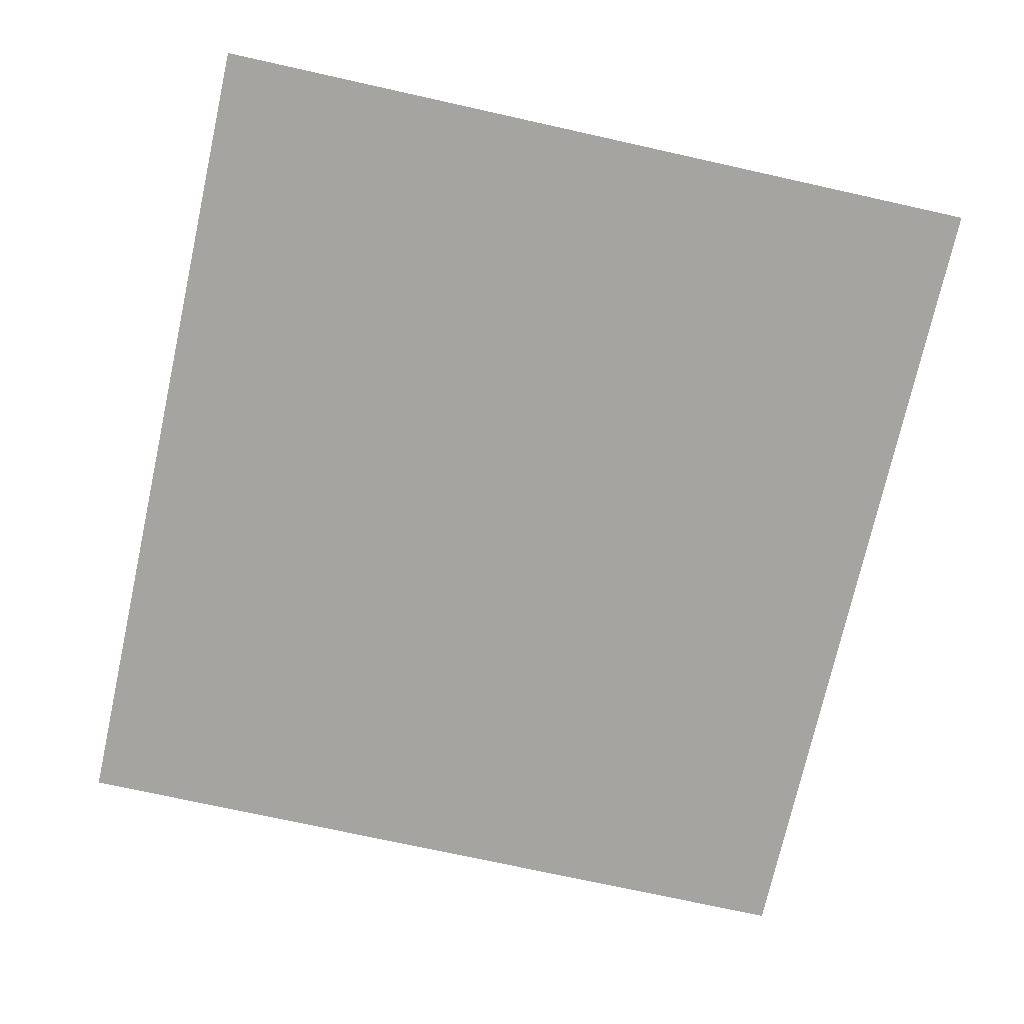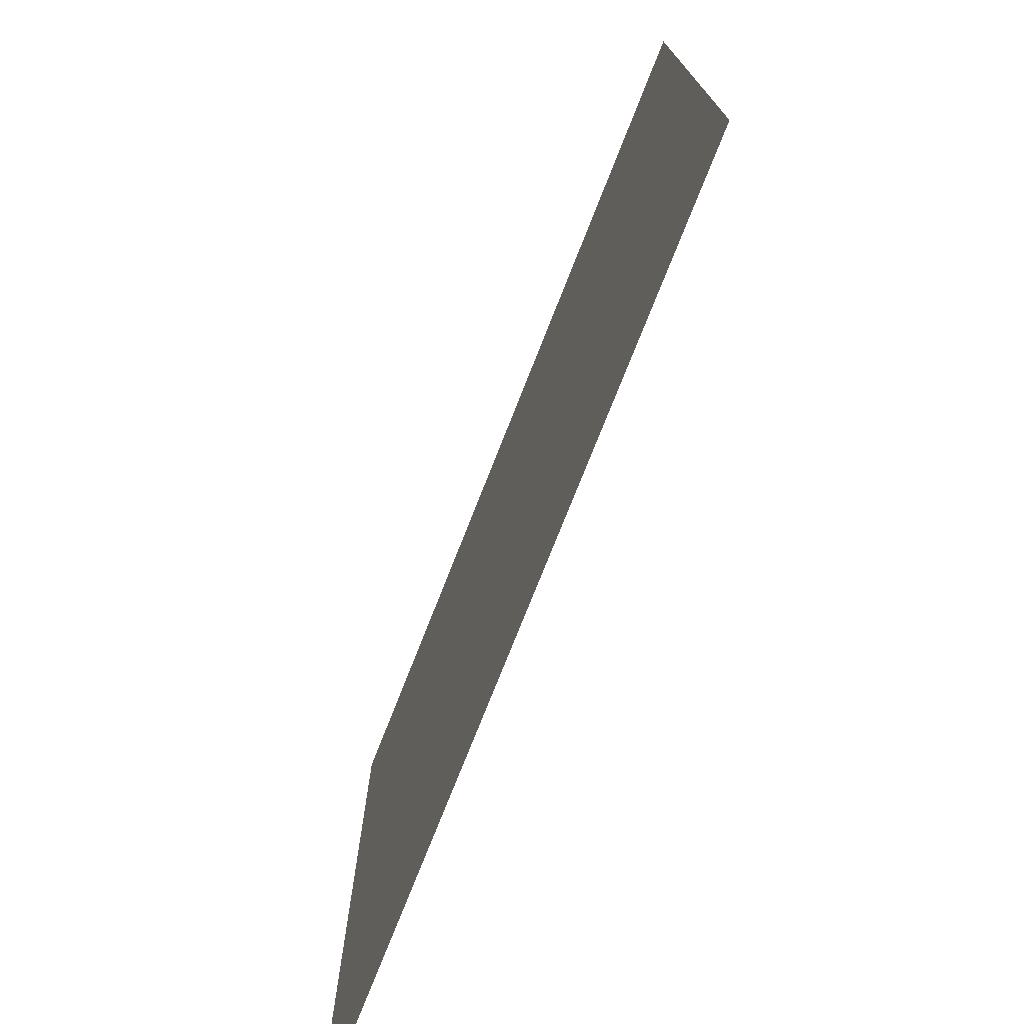
<metadata>
{"format":"obj","ext":"obj","renderer":"f3d","projection":"perspective","resolution":1024,"background":"white","views":[{"elev":-73.3,"azim":-102.5,"up":"+Z"},{"elev":-75.2,"azim":-111.5,"up":"+Y"}]}
</metadata>
<code>
v 0 -16 0
v -8 -16 0
v -8 -8 0
v 0 -8 0
v -8 -16 0
v -16 -16 0
v -16 -8 0
v -8 -8 0
v -16 -16 0
v -24 -16 0
v -24 -8 0
v -16 -8 0
v -24 -16 0
v -32 -16 0
v -32 -8 0
v -24 -8 0
v -32 -16 0
v -40 -16 0
v -40 -8 0
v -32 -8 0
v -40 -16 0
v -48 -16 0
v -48 -8 0
v -40 -8 0
v -48 -16 0
v -56 -16 0
v -56 -8 0
v -48 -8 0
v -56 -16 0
v -64 -16 0
v -64 -8 0
v -56 -8 0
v -64 -16 0
v -72 -16 0
v -72 -8 0
v -64 -8 0
v -72 -16 0
v -80 -16 0
v -80 -8 0
v -72 -8 0
v -80 -16 0
v -88 -16 0
v -88 -8 0
v -80 -8 0
v -88 -16 0
v -96 -16 0
v -96 -8 0
v -88 -8 0
v -96 -16 0
v -104 -16 0
v -104 -8 0
v -96 -8 0
v -104 -16 0
v -112 -16 0
v -112 -8 0
v -104 -8 0
v -112 -16 0
v -120 -16 0
v -120 -8 0
v -112 -8 0
v -120 -16 0
v -128 -16 0
v -128 -8 0
v -120 -8 0
v 0 -24 0
v -8 -24 0
v -8 -16 0
v 0 -16 0
v -8 -24 0
v -16 -24 0
v -16 -16 0
v -8 -16 0
v -16 -24 0
v -24 -24 0
v -24 -16 0
v -16 -16 0
v -24 -24 0
v -32 -24 0
v -32 -16 0
v -24 -16 0
v -32 -24 0
v -40 -24 0
v -40 -16 0
v -32 -16 0
v -40 -24 0
v -48 -24 0
v -48 -16 0
v -40 -16 0
v -48 -24 0
v -56 -24 0
v -56 -16 0
v -48 -16 0
v -56 -24 0
v -64 -24 0
v -64 -16 0
v -56 -16 0
v -64 -24 0
v -72 -24 0
v -72 -16 0
v -64 -16 0
v -72 -24 0
v -80 -24 0
v -80 -16 0
v -72 -16 0
v -80 -24 0
v -88 -24 0
v -88 -16 0
v -80 -16 0
v -88 -24 0
v -96 -24 0
v -96 -16 0
v -88 -16 0
v -96 -24 0
v -104 -24 0
v -104 -16 0
v -96 -16 0
v -104 -24 0
v -112 -24 0
v -112 -16 0
v -104 -16 0
v -112 -24 0
v -120 -24 0
v -120 -16 0
v -112 -16 0
v -120 -24 0
v -128 -24 0
v -128 -16 0
v -120 -16 0
v 0 -32 0
v -8 -32 0
v -8 -24 0
v 0 -24 0
v -8 -32 0
v -16 -32 0
v -16 -24 0
v -8 -24 0
v -16 -32 0
v -24 -32 0
v -24 -24 0
v -16 -24 0
v -24 -32 0
v -32 -32 0
v -32 -24 0
v -24 -24 0
v -32 -32 0
v -40 -32 0
v -40 -24 0
v -32 -24 0
v -40 -32 0
v -48 -32 0
v -48 -24 0
v -40 -24 0
v -48 -32 0
v -56 -32 0
v -56 -24 0
v -48 -24 0
v -56 -32 0
v -64 -32 0
v -64 -24 0
v -56 -24 0
v -64 -32 0
v -72 -32 0
v -72 -24 0
v -64 -24 0
v -72 -32 0
v -80 -32 0
v -80 -24 0
v -72 -24 0
v -80 -32 0
v -88 -32 0
v -88 -24 0
v -80 -24 0
v -88 -32 0
v -96 -32 0
v -96 -24 0
v -88 -24 0
v -96 -32 0
v -104 -32 0
v -104 -24 0
v -96 -24 0
v -104 -32 0
v -112 -32 0
v -112 -24 0
v -104 -24 0
v -112 -32 0
v -120 -32 0
v -120 -24 0
v -112 -24 0
v -120 -32 0
v -128 -32 0
v -128 -24 0
v -120 -24 0
v 0 -40 0
v -8 -40 0
v -8 -32 0
v 0 -32 0
v -8 -40 0
v -16 -40 0
v -16 -32 0
v -8 -32 0
v -16 -40 0
v -24 -40 0
v -24 -32 0
v -16 -32 0
v -24 -40 0
v -32 -40 0
v -32 -32 0
v -24 -32 0
v -32 -40 0
v -40 -40 0
v -40 -32 0
v -32 -32 0
v -40 -40 0
v -48 -40 0
v -48 -32 0
v -40 -32 0
v -48 -40 0
v -56 -40 0
v -56 -32 0
v -48 -32 0
v -56 -40 0
v -64 -40 0
v -64 -32 0
v -56 -32 0
v -64 -40 0
v -72 -40 0
v -72 -32 0
v -64 -32 0
v -72 -40 0
v -80 -40 0
v -80 -32 0
v -72 -32 0
v -80 -40 0
v -88 -40 0
v -88 -32 0
v -80 -32 0
v -88 -40 0
v -96 -40 0
v -96 -32 0
v -88 -32 0
v -96 -40 0
v -104 -40 0
v -104 -32 0
v -96 -32 0
v -104 -40 0
v -112 -40 0
v -112 -32 0
v -104 -32 0
v -112 -40 0
v -120 -40 0
v -120 -32 0
v -112 -32 0
v -120 -40 0
v -128 -40 0
v -128 -32 0
v -120 -32 0
v 0 -48 0
v -8 -48 0
v -8 -40 0
v 0 -40 0
v -8 -48 0
v -16 -48 0
v -16 -40 0
v -8 -40 0
v -16 -48 0
v -24 -48 0
v -24 -40 0
v -16 -40 0
v -24 -48 0
v -32 -48 0
v -32 -40 0
v -24 -40 0
v -32 -48 0
v -40 -48 0
v -40 -40 0
v -32 -40 0
v -40 -48 0
v -48 -48 0
v -48 -40 0
v -40 -40 0
v -48 -48 0
v -56 -48 0
v -56 -40 0
v -48 -40 0
v -56 -48 0
v -64 -48 0
v -64 -40 0
v -56 -40 0
v -64 -48 0
v -72 -48 0
v -72 -40 0
v -64 -40 0
v -72 -48 0
v -80 -48 0
v -80 -40 0
v -72 -40 0
v -80 -48 0
v -88 -48 0
v -88 -40 0
v -80 -40 0
v -88 -48 0
v -96 -48 0
v -96 -40 0
v -88 -40 0
v -96 -48 0
v -104 -48 0
v -104 -40 0
v -96 -40 0
v -104 -48 0
v -112 -48 0
v -112 -40 0
v -104 -40 0
v -112 -48 0
v -120 -48 0
v -120 -40 0
v -112 -40 0
v -120 -48 0
v -128 -48 0
v -128 -40 0
v -120 -40 0
v 0 -56 0
v -8 -56 0
v -8 -48 0
v 0 -48 0
v -8 -56 0
v -16 -56 0
v -16 -48 0
v -8 -48 0
v -16 -56 0
v -24 -56 0
v -24 -48 0
v -16 -48 0
v -24 -56 0
v -32 -56 0
v -32 -48 0
v -24 -48 0
v -32 -56 0
v -40 -56 0
v -40 -48 0
v -32 -48 0
v -40 -56 0
v -48 -56 0
v -48 -48 0
v -40 -48 0
v -48 -56 0
v -56 -56 0
v -56 -48 0
v -48 -48 0
v -56 -56 0
v -64 -56 0
v -64 -48 0
v -56 -48 0
v -64 -56 0
v -72 -56 0
v -72 -48 0
v -64 -48 0
v -72 -56 0
v -80 -56 0
v -80 -48 0
v -72 -48 0
v -80 -56 0
v -88 -56 0
v -88 -48 0
v -80 -48 0
v -88 -56 0
v -96 -56 0
v -96 -48 0
v -88 -48 0
v -96 -56 0
v -104 -56 0
v -104 -48 0
v -96 -48 0
v -104 -56 0
v -112 -56 0
v -112 -48 0
v -104 -48 0
v -112 -56 0
v -120 -56 0
v -120 -48 0
v -112 -48 0
v -120 -56 0
v -128 -56 0
v -128 -48 0
v -120 -48 0
v 0 -64 0
v -8 -64 0
v -8 -56 0
v 0 -56 0
v -8 -64 0
v -16 -64 0
v -16 -56 0
v -8 -56 0
v -16 -64 0
v -24 -64 0
v -24 -56 0
v -16 -56 0
v -24 -64 0
v -32 -64 0
v -32 -56 0
v -24 -56 0
v -32 -64 0
v -40 -64 0
v -40 -56 0
v -32 -56 0
v -40 -64 0
v -48 -64 0
v -48 -56 0
v -40 -56 0
v -48 -64 0
v -56 -64 0
v -56 -56 0
v -48 -56 0
v -56 -64 0
v -64 -64 0
v -64 -56 0
v -56 -56 0
v -64 -64 0
v -72 -64 0
v -72 -56 0
v -64 -56 0
v -72 -64 0
v -80 -64 0
v -80 -56 0
v -72 -56 0
v -80 -64 0
v -88 -64 0
v -88 -56 0
v -80 -56 0
v -88 -64 0
v -96 -64 0
v -96 -56 0
v -88 -56 0
v -96 -64 0
v -104 -64 0
v -104 -56 0
v -96 -56 0
v -104 -64 0
v -112 -64 0
v -112 -56 0
v -104 -56 0
v -112 -64 0
v -120 -64 0
v -120 -56 0
v -112 -56 0
v -120 -64 0
v -128 -64 0
v -128 -56 0
v -120 -56 0
v 0 -72 0
v -8 -72 0
v -8 -64 0
v 0 -64 0
v -8 -72 0
v -16 -72 0
v -16 -64 0
v -8 -64 0
v -16 -72 0
v -24 -72 0
v -24 -64 0
v -16 -64 0
v -24 -72 0
v -32 -72 0
v -32 -64 0
v -24 -64 0
v -32 -72 0
v -40 -72 0
v -40 -64 0
v -32 -64 0
v -40 -72 0
v -48 -72 0
v -48 -64 0
v -40 -64 0
v -48 -72 0
v -56 -72 0
v -56 -64 0
v -48 -64 0
v -56 -72 0
v -64 -72 0
v -64 -64 0
v -56 -64 0
v -64 -72 0
v -72 -72 0
v -72 -64 0
v -64 -64 0
v -72 -72 0
v -80 -72 0
v -80 -64 0
v -72 -64 0
v -80 -72 0
v -88 -72 0
v -88 -64 0
v -80 -64 0
v -88 -72 0
v -96 -72 0
v -96 -64 0
v -88 -64 0
v -96 -72 0
v -104 -72 0
v -104 -64 0
v -96 -64 0
v -104 -72 0
v -112 -72 0
v -112 -64 0
v -104 -64 0
v -112 -72 0
v -120 -72 0
v -120 -64 0
v -112 -64 0
v -120 -72 0
v -128 -72 0
v -128 -64 0
v -120 -64 0
v 0 -80 0
v -8 -80 0
v -8 -72 0
v 0 -72 0
v -8 -80 0
v -16 -80 0
v -16 -72 0
v -8 -72 0
v -16 -80 0
v -24 -80 0
v -24 -72 0
v -16 -72 0
v -24 -80 0
v -32 -80 0
v -32 -72 0
v -24 -72 0
v -32 -80 0
v -40 -80 0
v -40 -72 0
v -32 -72 0
v -40 -80 0
v -48 -80 0
v -48 -72 0
v -40 -72 0
v -48 -80 0
v -56 -80 0
v -56 -72 0
v -48 -72 0
v -56 -80 0
v -64 -80 0
v -64 -72 0
v -56 -72 0
v -64 -80 0
v -72 -80 0
v -72 -72 0
v -64 -72 0
v -72 -80 0
v -80 -80 0
v -80 -72 0
v -72 -72 0
v -80 -80 0
v -88 -80 0
v -88 -72 0
v -80 -72 0
v -88 -80 0
v -96 -80 0
v -96 -72 0
v -88 -72 0
v -96 -80 0
v -104 -80 0
v -104 -72 0
v -96 -72 0
v -104 -80 0
v -112 -80 0
v -112 -72 0
v -104 -72 0
v -112 -80 0
v -120 -80 0
v -120 -72 0
v -112 -72 0
v -120 -80 0
v -128 -80 0
v -128 -72 0
v -120 -72 0
v 0 -88 0
v -8 -88 0
v -8 -80 0
v 0 -80 0
v -8 -88 0
v -16 -88 0
v -16 -80 0
v -8 -80 0
v -16 -88 0
v -24 -88 0
v -24 -80 0
v -16 -80 0
v -24 -88 0
v -32 -88 0
v -32 -80 0
v -24 -80 0
v -32 -88 0
v -40 -88 0
v -40 -80 0
v -32 -80 0
v -40 -88 0
v -48 -88 0
v -48 -80 0
v -40 -80 0
v -48 -88 0
v -56 -88 0
v -56 -80 0
v -48 -80 0
v -56 -88 0
v -64 -88 0
v -64 -80 0
v -56 -80 0
v -64 -88 0
v -72 -88 0
v -72 -80 0
v -64 -80 0
v -72 -88 0
v -80 -88 0
v -80 -80 0
v -72 -80 0
v -80 -88 0
v -88 -88 0
v -88 -80 0
v -80 -80 0
v -88 -88 0
v -96 -88 0
v -96 -80 0
v -88 -80 0
v -96 -88 0
v -104 -88 0
v -104 -80 0
v -96 -80 0
v -104 -88 0
v -112 -88 0
v -112 -80 0
v -104 -80 0
v -112 -88 0
v -120 -88 0
v -120 -80 0
v -112 -80 0
v -120 -88 0
v -128 -88 0
v -128 -80 0
v -120 -80 0
v 0 -96 0
v -8 -96 0
v -8 -88 0
v 0 -88 0
v -8 -96 0
v -16 -96 0
v -16 -88 0
v -8 -88 0
v -16 -96 0
v -24 -96 0
v -24 -88 0
v -16 -88 0
v -24 -96 0
v -32 -96 0
v -32 -88 0
v -24 -88 0
v -32 -96 0
v -40 -96 0
v -40 -88 0
v -32 -88 0
v -40 -96 0
v -48 -96 0
v -48 -88 0
v -40 -88 0
v -48 -96 0
v -56 -96 0
v -56 -88 0
v -48 -88 0
v -56 -96 0
v -64 -96 0
v -64 -88 0
v -56 -88 0
v -64 -96 0
v -72 -96 0
v -72 -88 0
v -64 -88 0
v -72 -96 0
v -80 -96 0
v -80 -88 0
v -72 -88 0
v -80 -96 0
v -88 -96 0
v -88 -88 0
v -80 -88 0
v -88 -96 0
v -96 -96 0
v -96 -88 0
v -88 -88 0
v -96 -96 0
v -104 -96 0
v -104 -88 0
v -96 -88 0
v -104 -96 0
v -112 -96 0
v -112 -88 0
v -104 -88 0
v -112 -96 0
v -120 -96 0
v -120 -88 0
v -112 -88 0
v -120 -96 0
v -128 -96 0
v -128 -88 0
v -120 -88 0
v 0 -104 0
v -8 -104 0
v -8 -96 0
v 0 -96 0
v -8 -104 0
v -16 -104 0
v -16 -96 0
v -8 -96 0
v -16 -104 0
v -24 -104 0
v -24 -96 0
v -16 -96 0
v -24 -104 0
v -32 -104 0
v -32 -96 0
v -24 -96 0
v -32 -104 0
v -40 -104 0
v -40 -96 0
v -32 -96 0
v -40 -104 0
v -48 -104 0
v -48 -96 0
v -40 -96 0
v -48 -104 0
v -56 -104 0
v -56 -96 0
v -48 -96 0
v -56 -104 0
v -64 -104 0
v -64 -96 0
v -56 -96 0
v -64 -104 0
v -72 -104 0
v -72 -96 0
v -64 -96 0
v -72 -104 0
v -80 -104 0
v -80 -96 0
v -72 -96 0
v -80 -104 0
v -88 -104 0
v -88 -96 0
v -80 -96 0
v -88 -104 0
v -96 -104 0
v -96 -96 0
v -88 -96 0
v -96 -104 0
v -104 -104 0
v -104 -96 0
v -96 -96 0
v -104 -104 0
v -112 -104 0
v -112 -96 0
v -104 -96 0
v -112 -104 0
v -120 -104 0
v -120 -96 0
v -112 -96 0
v -120 -104 0
v -128 -104 0
v -128 -96 0
v -120 -96 0
v 0 -112 0
v -8 -112 0
v -8 -104 0
v 0 -104 0
v -8 -112 0
v -16 -112 0
v -16 -104 0
v -8 -104 0
v -16 -112 0
v -24 -112 0
v -24 -104 0
v -16 -104 0
v -24 -112 0
v -32 -112 0
v -32 -104 0
v -24 -104 0
v -32 -112 0
v -40 -112 0
v -40 -104 0
v -32 -104 0
v -40 -112 0
v -48 -112 0
v -48 -104 0
v -40 -104 0
v -48 -112 0
v -56 -112 0
v -56 -104 0
v -48 -104 0
v -56 -112 0
v -64 -112 0
v -64 -104 0
v -56 -104 0
v -64 -112 0
v -72 -112 0
v -72 -104 0
v -64 -104 0
v -72 -112 0
v -80 -112 0
v -80 -104 0
v -72 -104 0
v -80 -112 0
v -88 -112 0
v -88 -104 0
v -80 -104 0
v -88 -112 0
v -96 -112 0
v -96 -104 0
v -88 -104 0
v -96 -112 0
v -104 -112 0
v -104 -104 0
v -96 -104 0
v -104 -112 0
v -112 -112 0
v -112 -104 0
v -104 -104 0
v -112 -112 0
v -120 -112 0
v -120 -104 0
v -112 -104 0
v -120 -112 0
v -128 -112 0
v -128 -104 0
v -120 -104 0
v 0 -120 0
v -8 -120 0
v -8 -112 0
v 0 -112 0
v -8 -120 0
v -16 -120 0
v -16 -112 0
v -8 -112 0
v -16 -120 0
v -24 -120 0
v -24 -112 0
v -16 -112 0
v -24 -120 0
v -32 -120 0
v -32 -112 0
v -24 -112 0
v -32 -120 0
v -40 -120 0
v -40 -112 0
v -32 -112 0
v -40 -120 0
v -48 -120 0
v -48 -112 0
v -40 -112 0
v -48 -120 0
v -56 -120 0
v -56 -112 0
v -48 -112 0
v -56 -120 0
v -64 -120 0
v -64 -112 0
v -56 -112 0
v -64 -120 0
v -72 -120 0
v -72 -112 0
v -64 -112 0
v -72 -120 0
v -80 -120 0
v -80 -112 0
v -72 -112 0
v -80 -120 0
v -88 -120 0
v -88 -112 0
v -80 -112 0
v -88 -120 0
v -96 -120 0
v -96 -112 0
v -88 -112 0
v -96 -120 0
v -104 -120 0
v -104 -112 0
v -96 -112 0
v -104 -120 0
v -112 -120 0
v -112 -112 0
v -104 -112 0
v -112 -120 0
v -120 -120 0
v -120 -112 0
v -112 -112 0
v -120 -120 0
v -128 -120 0
v -128 -112 0
v -120 -112 0
v 0 -128 0
v -8 -128 0
v -8 -120 0
v 0 -120 0
v -8 -128 0
v -16 -128 0
v -16 -120 0
v -8 -120 0
v -16 -128 0
v -24 -128 0
v -24 -120 0
v -16 -120 0
v -24 -128 0
v -32 -128 0
v -32 -120 0
v -24 -120 0
v -32 -128 0
v -40 -128 0
v -40 -120 0
v -32 -120 0
v -40 -128 0
v -48 -128 0
v -48 -120 0
v -40 -120 0
v -48 -128 0
v -56 -128 0
v -56 -120 0
v -48 -120 0
v -56 -128 0
v -64 -128 0
v -64 -120 0
v -56 -120 0
v -64 -128 0
v -72 -128 0
v -72 -120 0
v -64 -120 0
v -72 -128 0
v -80 -128 0
v -80 -120 0
v -72 -120 0
v -80 -128 0
v -88 -128 0
v -88 -120 0
v -80 -120 0
v -88 -128 0
v -96 -128 0
v -96 -120 0
v -88 -120 0
v -96 -128 0
v -104 -128 0
v -104 -120 0
v -96 -120 0
v -104 -128 0
v -112 -128 0
v -112 -120 0
v -104 -120 0
v -112 -128 0
v -120 -128 0
v -120 -120 0
v -112 -120 0
v -120 -128 0
v -128 -128 0
v -128 -120 0
v -120 -120 0
g RoomDR_mesh_0002
f 1 2 3 4
f 5 6 7 8
f 9 10 11 12
f 13 14 15 16
f 17 18 19 20
f 21 22 23 24
f 25 26 27 28
f 29 30 31 32
f 33 34 35 36
f 37 38 39 40
f 41 42 43 44
f 45 46 47 48
f 49 50 51 52
f 53 54 55 56
f 57 58 59 60
f 61 62 63 64
f 65 66 67 68
f 69 70 71 72
f 73 74 75 76
f 77 78 79 80
f 81 82 83 84
f 85 86 87 88
f 89 90 91 92
f 93 94 95 96
f 97 98 99 100
f 101 102 103 104
f 105 106 107 108
f 109 110 111 112
f 113 114 115 116
f 117 118 119 120
f 121 122 123 124
f 125 126 127 128
f 129 130 131 132
f 133 134 135 136
f 137 138 139 140
f 141 142 143 144
f 145 146 147 148
f 149 150 151 152
f 153 154 155 156
f 157 158 159 160
f 161 162 163 164
f 165 166 167 168
f 169 170 171 172
f 173 174 175 176
f 177 178 179 180
f 181 182 183 184
f 185 186 187 188
f 189 190 191 192
f 193 194 195 196
f 197 198 199 200
f 201 202 203 204
f 205 206 207 208
f 209 210 211 212
f 213 214 215 216
f 217 218 219 220
f 221 222 223 224
f 225 226 227 228
f 229 230 231 232
f 233 234 235 236
f 237 238 239 240
f 241 242 243 244
f 245 246 247 248
f 249 250 251 252
f 253 254 255 256
f 257 258 259 260
f 261 262 263 264
f 265 266 267 268
f 269 270 271 272
f 273 274 275 276
f 277 278 279 280
f 281 282 283 284
f 285 286 287 288
f 289 290 291 292
f 293 294 295 296
f 297 298 299 300
f 301 302 303 304
f 305 306 307 308
f 309 310 311 312
f 313 314 315 316
f 317 318 319 320
f 321 322 323 324
f 325 326 327 328
f 329 330 331 332
f 333 334 335 336
f 337 338 339 340
f 341 342 343 344
f 345 346 347 348
f 349 350 351 352
f 353 354 355 356
f 357 358 359 360
f 361 362 363 364
f 365 366 367 368
f 369 370 371 372
f 373 374 375 376
f 377 378 379 380
f 381 382 383 384
f 385 386 387 388
f 389 390 391 392
f 393 394 395 396
f 397 398 399 400
f 401 402 403 404
f 405 406 407 408
f 409 410 411 412
f 413 414 415 416
f 417 418 419 420
f 421 422 423 424
f 425 426 427 428
f 429 430 431 432
f 433 434 435 436
f 437 438 439 440
f 441 442 443 444
f 445 446 447 448
f 449 450 451 452
f 453 454 455 456
f 457 458 459 460
f 461 462 463 464
f 465 466 467 468
f 469 470 471 472
f 473 474 475 476
f 477 478 479 480
f 481 482 483 484
f 485 486 487 488
f 489 490 491 492
f 493 494 495 496
f 497 498 499 500
f 501 502 503 504
f 505 506 507 508
f 509 510 511 512
f 513 514 515 516
f 517 518 519 520
f 521 522 523 524
f 525 526 527 528
f 529 530 531 532
f 533 534 535 536
f 537 538 539 540
f 541 542 543 544
f 545 546 547 548
f 549 550 551 552
f 553 554 555 556
f 557 558 559 560
f 561 562 563 564
f 565 566 567 568
f 569 570 571 572
f 573 574 575 576
f 577 578 579 580
f 581 582 583 584
f 585 586 587 588
f 589 590 591 592
f 593 594 595 596
f 597 598 599 600
f 601 602 603 604
f 605 606 607 608
f 609 610 611 612
f 613 614 615 616
f 617 618 619 620
f 621 622 623 624
f 625 626 627 628
f 629 630 631 632
f 633 634 635 636
f 637 638 639 640
f 641 642 643 644
f 645 646 647 648
f 649 650 651 652
f 653 654 655 656
f 657 658 659 660
f 661 662 663 664
f 665 666 667 668
f 669 670 671 672
f 673 674 675 676
f 677 678 679 680
f 681 682 683 684
f 685 686 687 688
f 689 690 691 692
f 693 694 695 696
f 697 698 699 700
f 701 702 703 704
f 705 706 707 708
f 709 710 711 712
f 713 714 715 716
f 717 718 719 720
f 721 722 723 724
f 725 726 727 728
f 729 730 731 732
f 733 734 735 736
f 737 738 739 740
f 741 742 743 744
f 745 746 747 748
f 749 750 751 752
f 753 754 755 756
f 757 758 759 760
f 761 762 763 764
f 765 766 767 768
f 769 770 771 772
f 773 774 775 776
f 777 778 779 780
f 781 782 783 784
f 785 786 787 788
f 789 790 791 792
f 793 794 795 796
f 797 798 799 800
f 801 802 803 804
f 805 806 807 808
f 809 810 811 812
f 813 814 815 816
f 817 818 819 820
f 821 822 823 824
f 825 826 827 828
f 829 830 831 832
f 833 834 835 836
f 837 838 839 840
f 841 842 843 844
f 845 846 847 848
f 849 850 851 852
f 853 854 855 856
f 857 858 859 860
f 861 862 863 864
f 865 866 867 868
f 869 870 871 872
f 873 874 875 876
f 877 878 879 880
f 881 882 883 884
f 885 886 887 888
f 889 890 891 892
f 893 894 895 896
f 897 898 899 900
f 901 902 903 904
f 905 906 907 908
f 909 910 911 912
f 913 914 915 916
f 917 918 919 920
f 921 922 923 924
f 925 926 927 928
f 929 930 931 932
f 933 934 935 936
f 937 938 939 940
f 941 942 943 944
f 945 946 947 948
f 949 950 951 952
f 953 954 955 956
f 957 958 959 960

</code>
